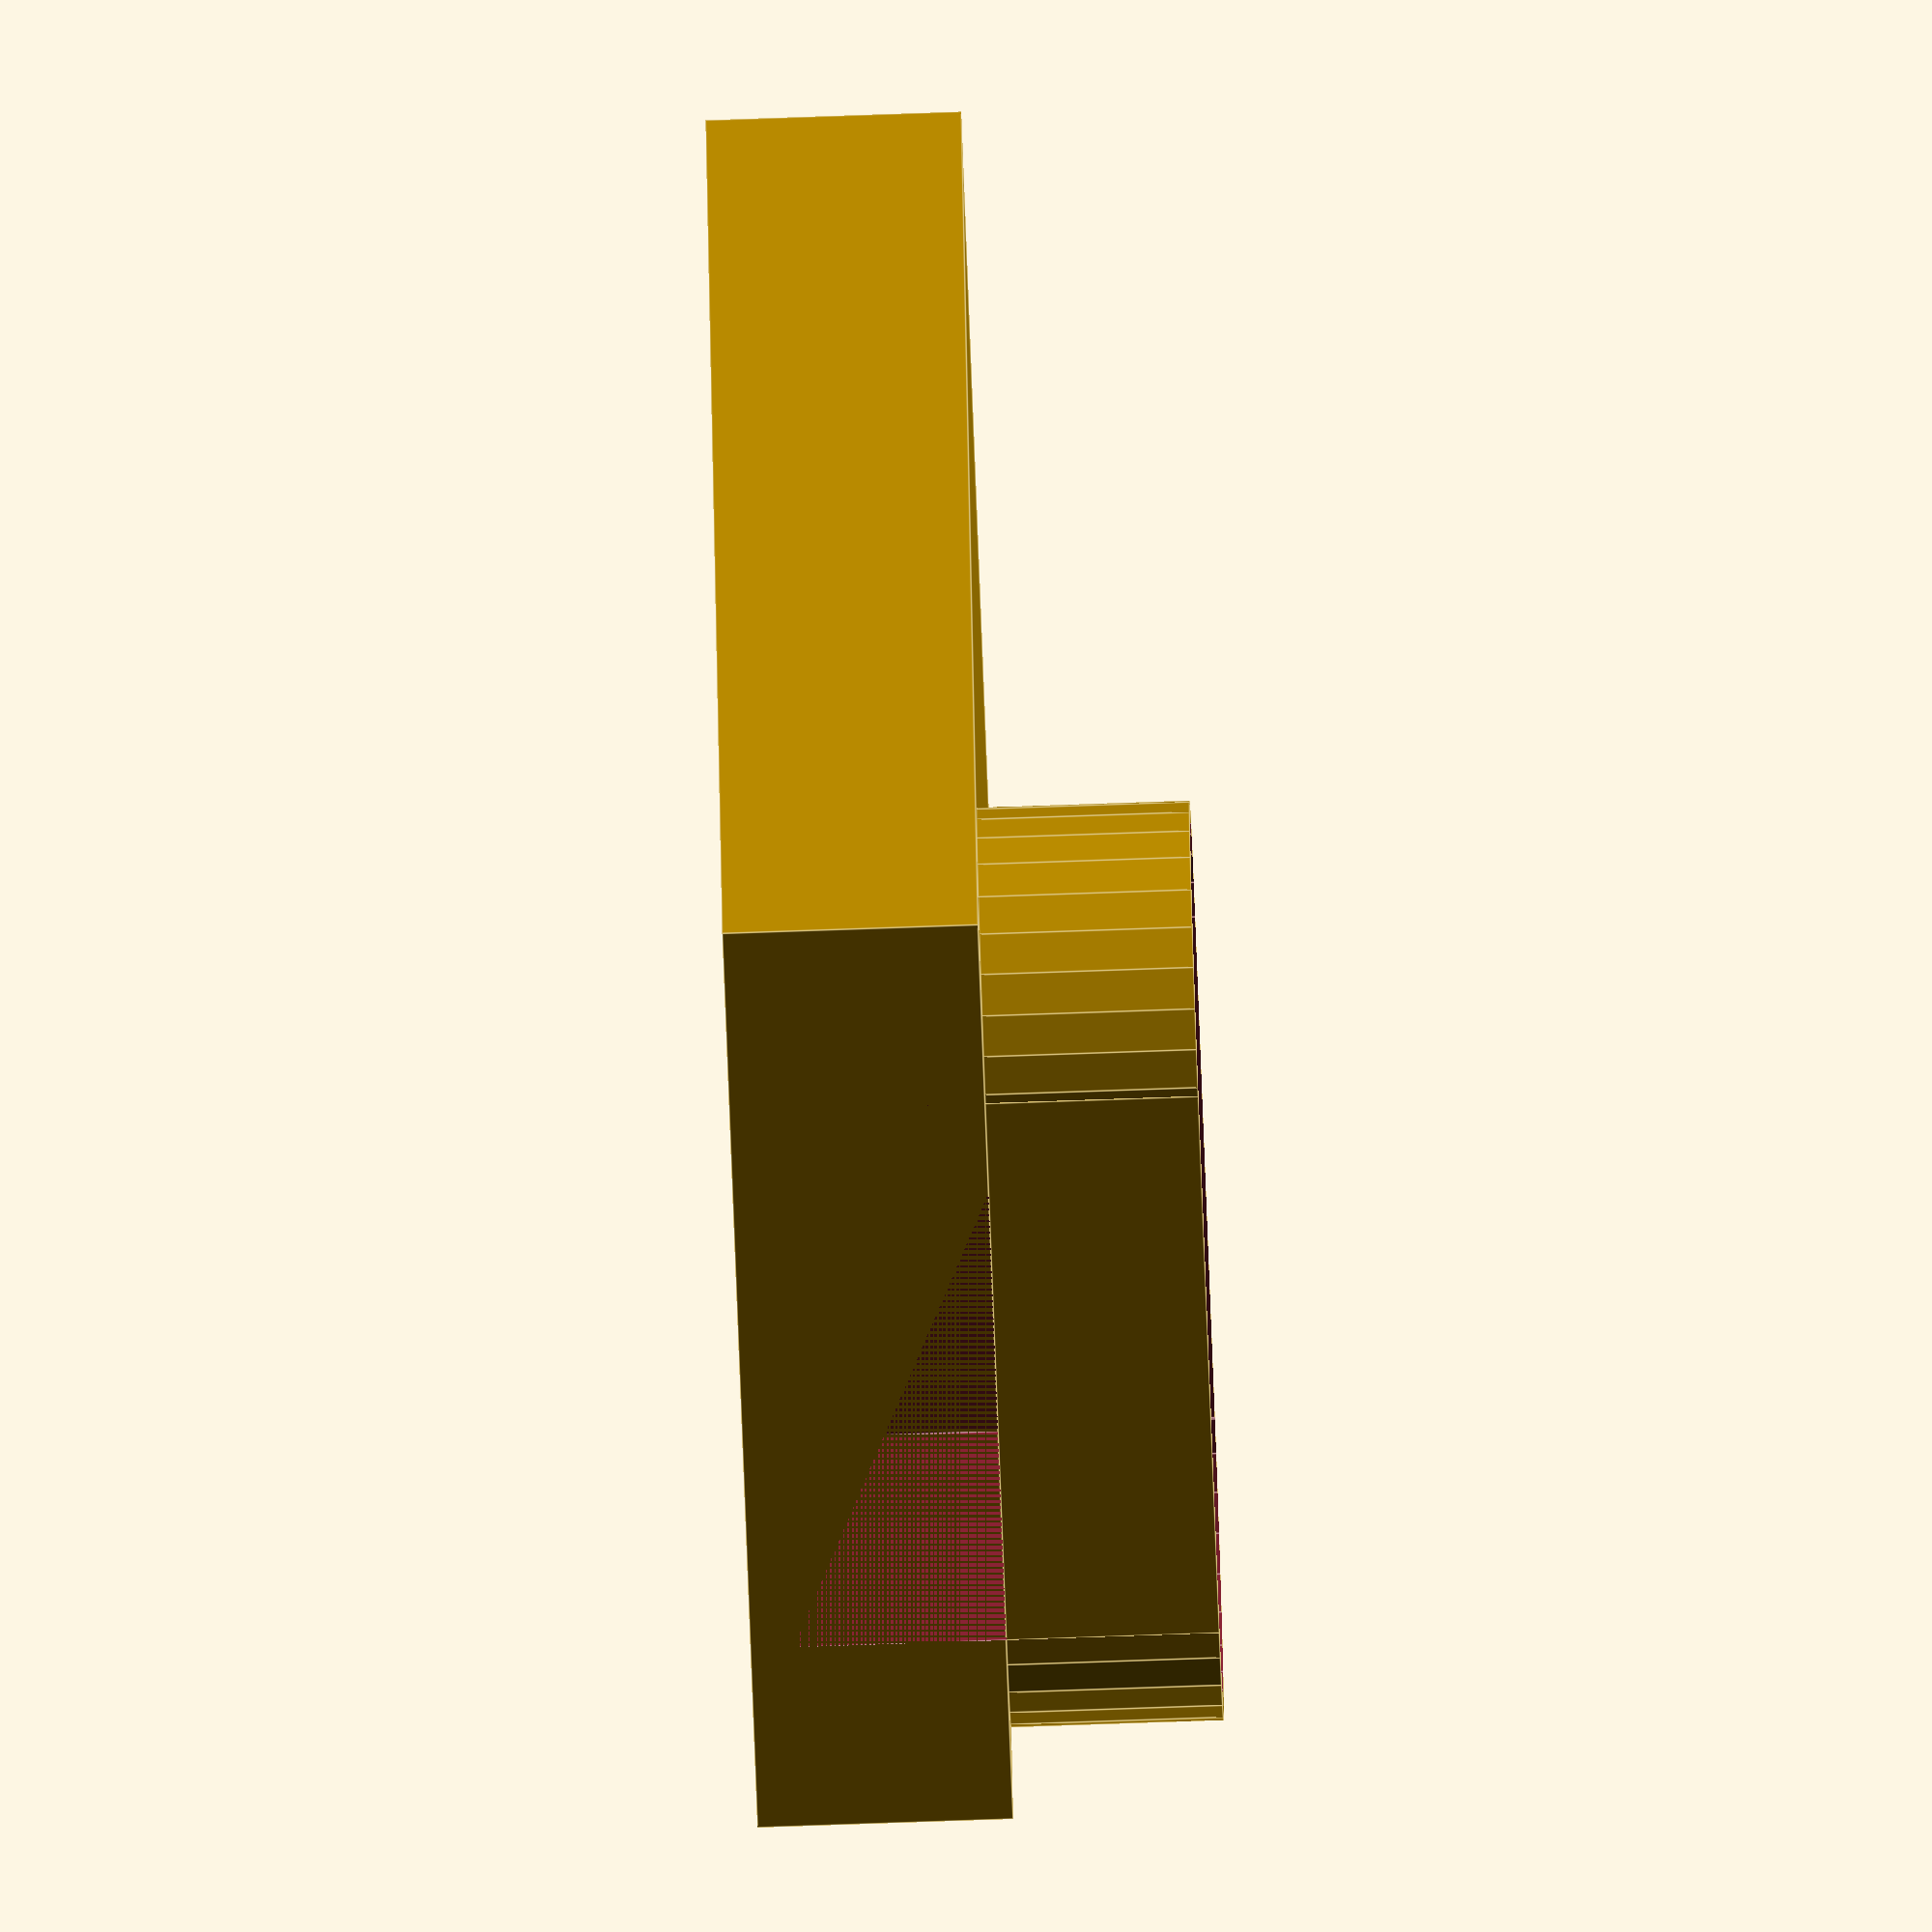
<openscad>
s=9;
t=10;
difference(){
    union(){
        cylinder(t, s, s);
        translate([0,-s,0]){
          cube([30,s*2,t]);
        }
        translate([30,0,0]){
          cylinder(t , s, s);
        }
    }
    union(){
        cylinder(15, 8, 8);
        translate([1, -8, 0]){
            cube([28, 16, 15]);
        }
        translate([30, 0, 0]){
            cylinder(15, 8, 8);
        }
    }
}
c=50;
translate([-10, -61, -12]){
    difference(){
        cube([c,c+20,12]);
        union(){
            translate([2.5, 0, 1]){
                cube([c - 5, c - 5, 10]);
            }
            translate([10,52,2]){
                cube([30,18,12]);
            }
        }
    }
}
</openscad>
<views>
elev=255.6 azim=341.4 roll=268.0 proj=o view=edges
</views>
